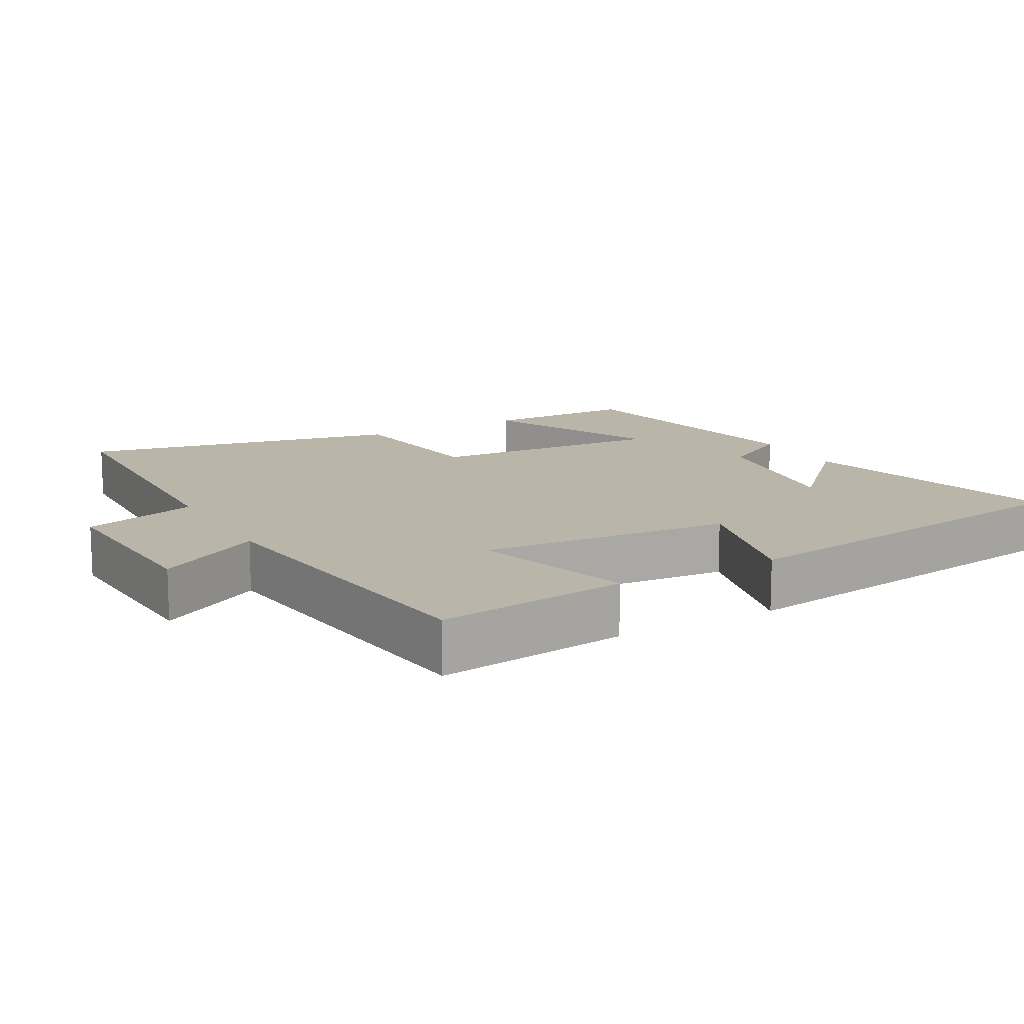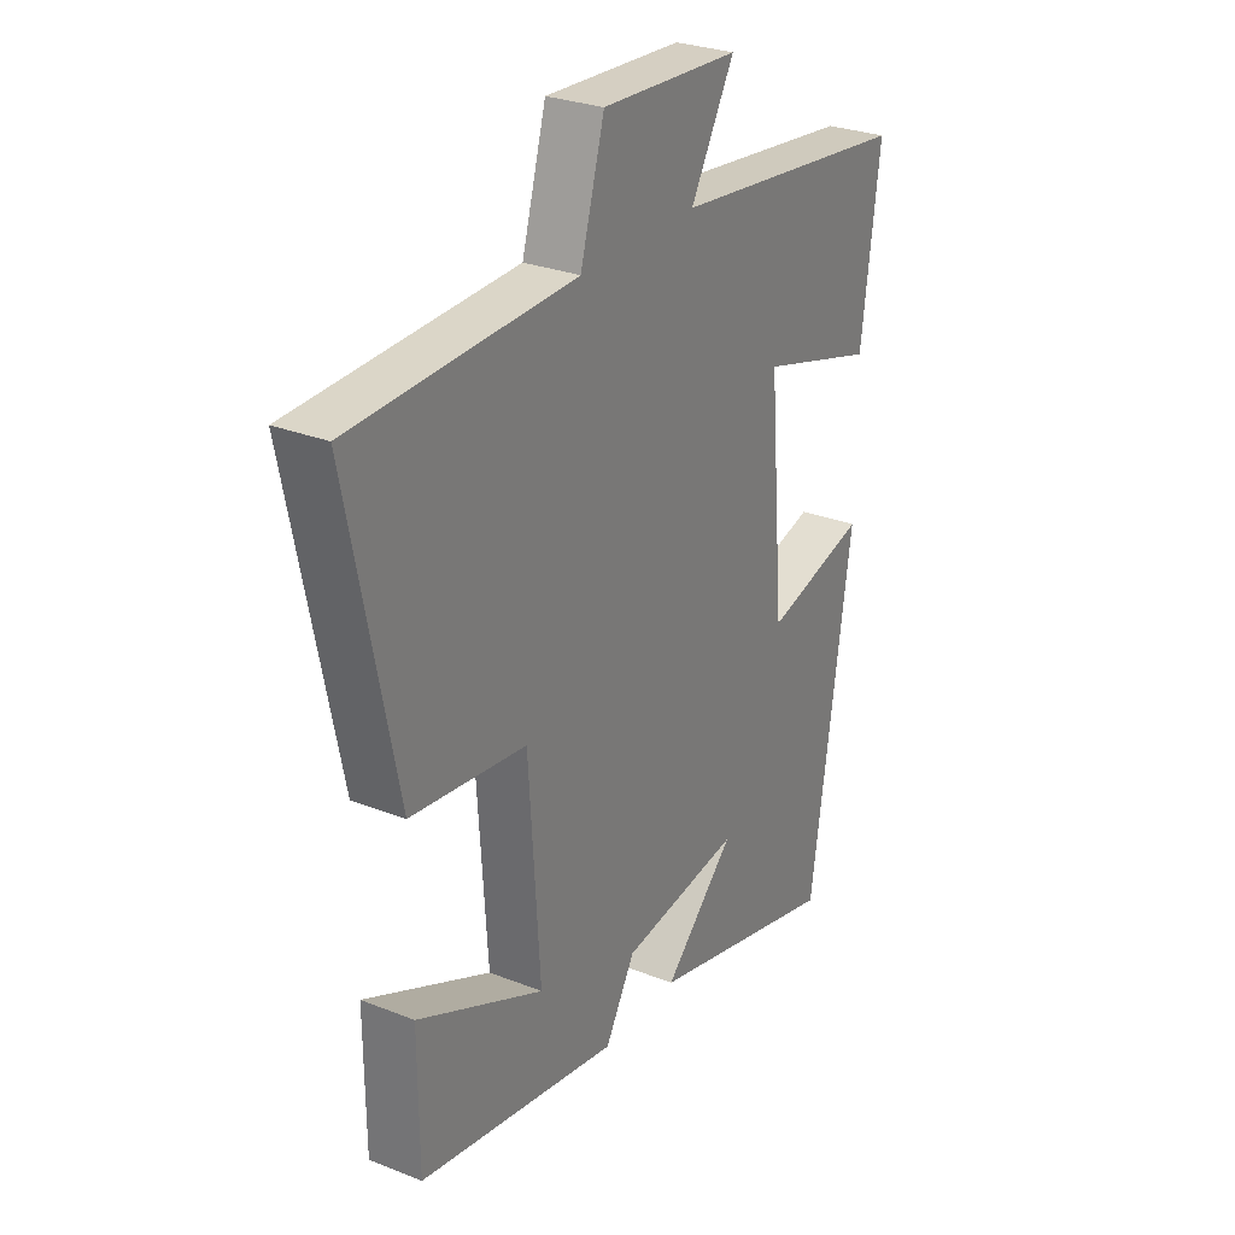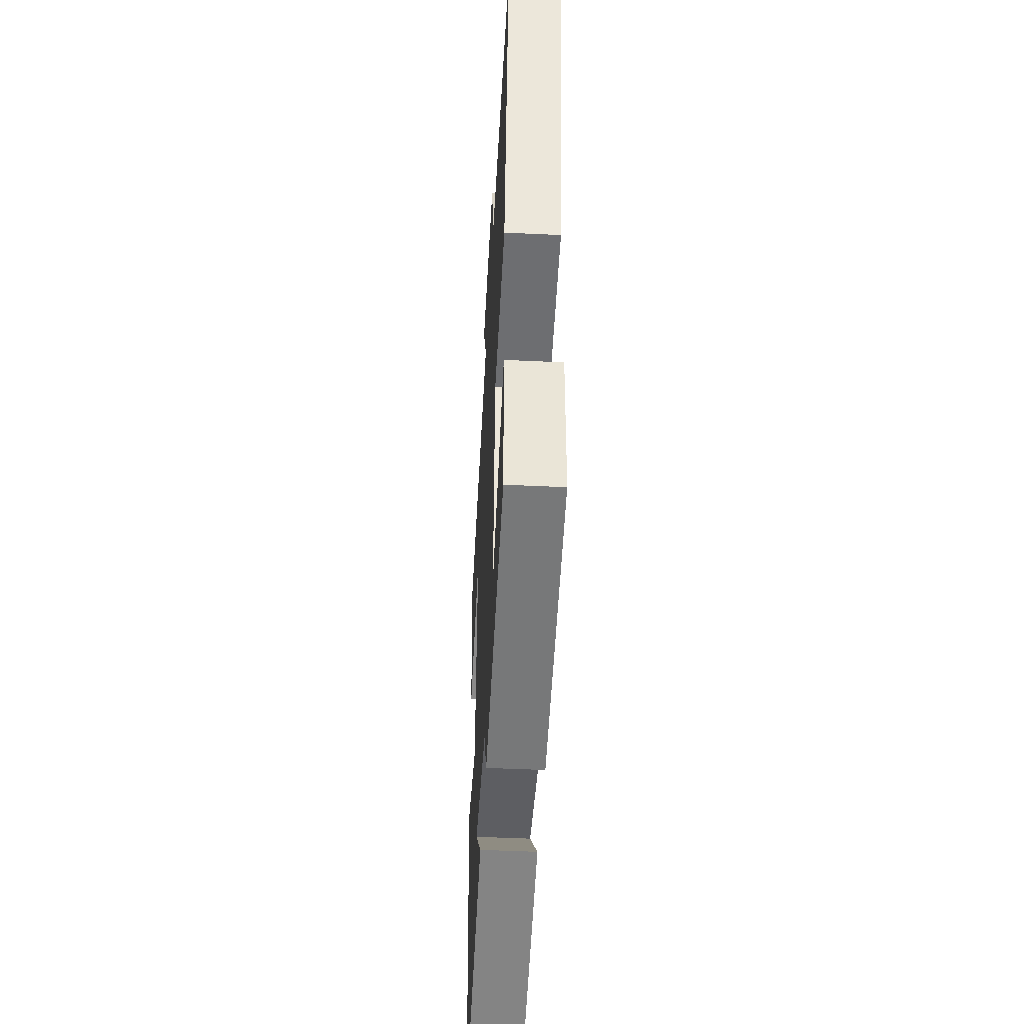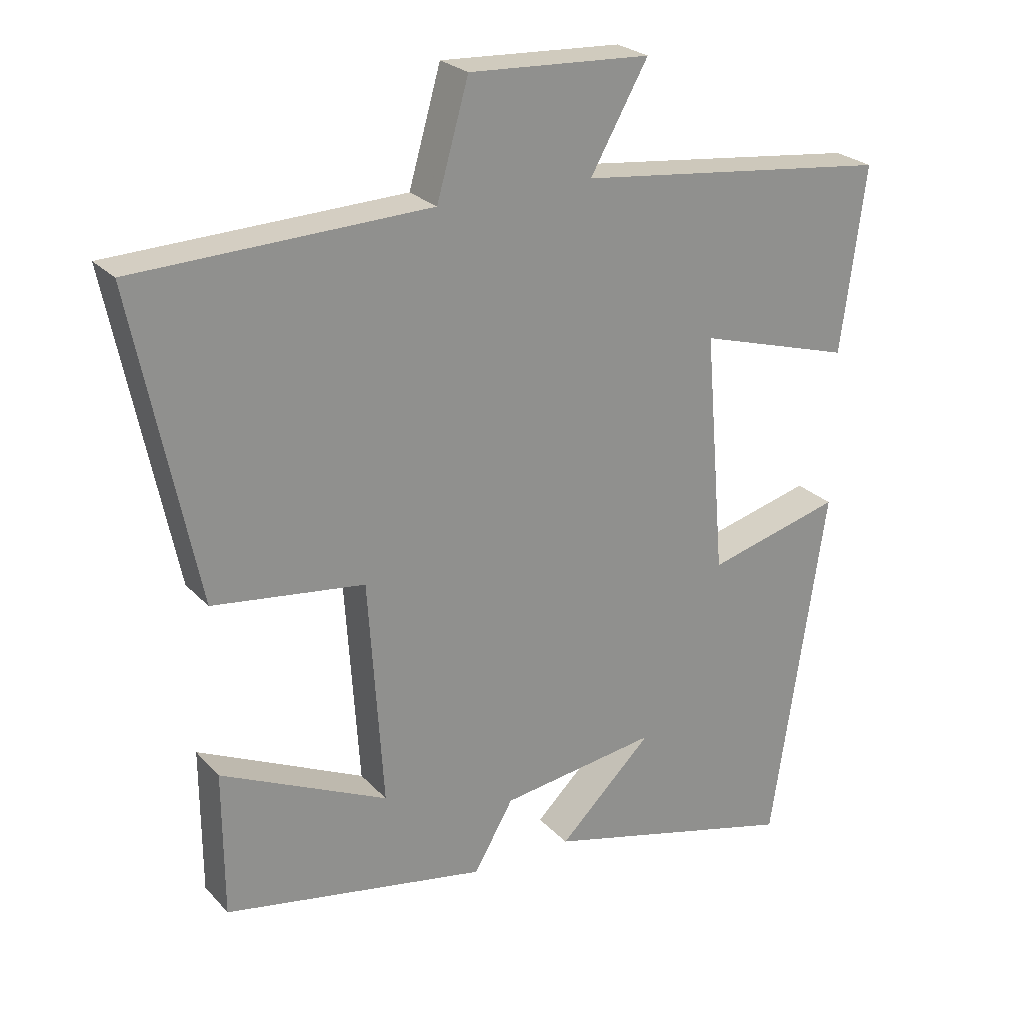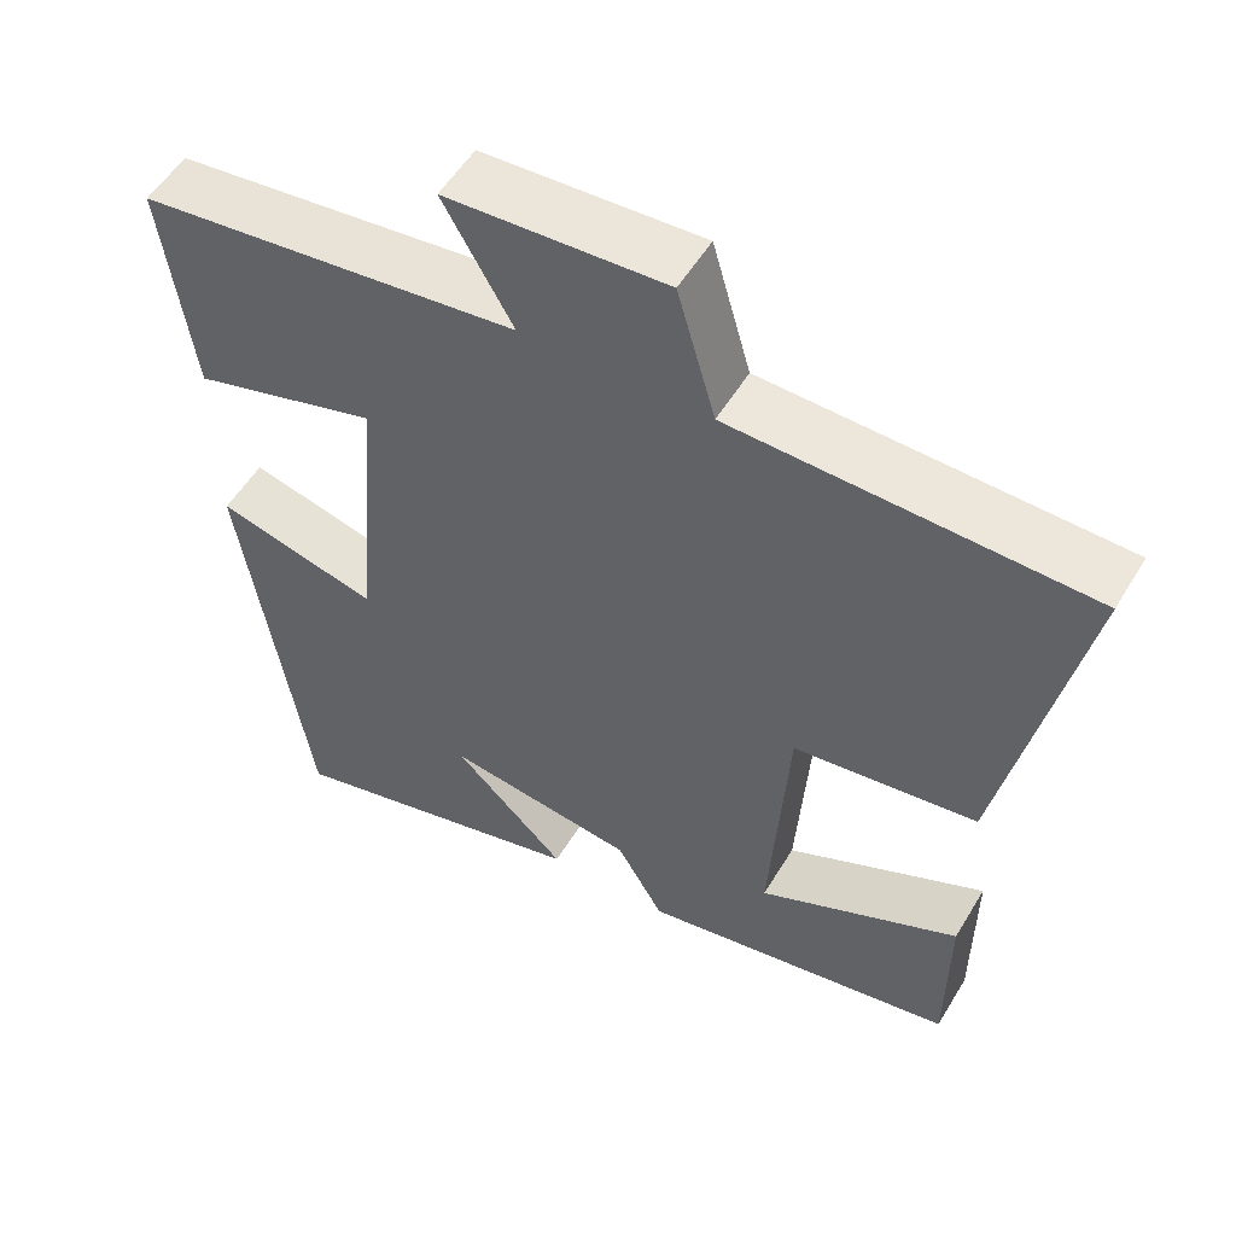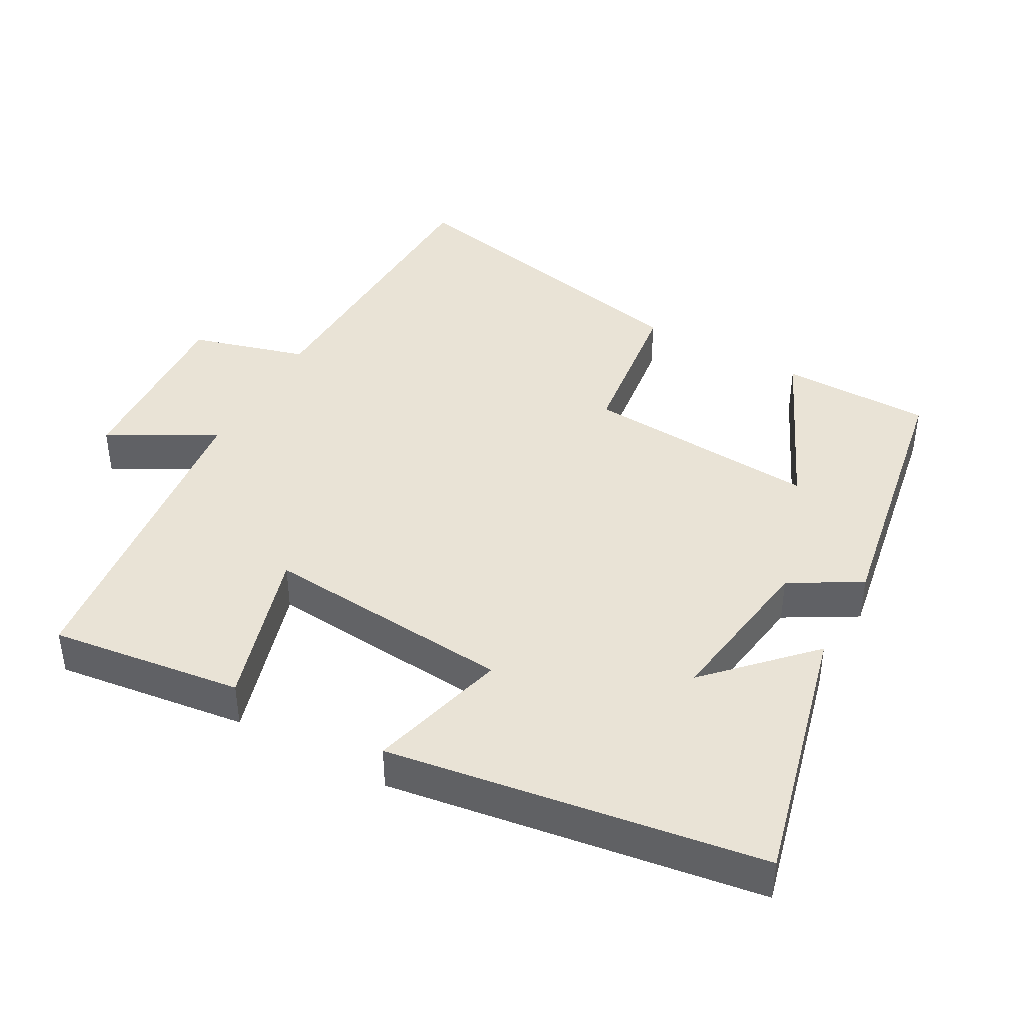
<metadata>
{"format":"obj","ext":"obj","renderer":"f3d","projection":"perspective","resolution":1024,"background":"white","views":[{"elev":13.6,"azim":60.8,"up":"+Y"},{"elev":28.2,"azim":-59.1,"up":"+Z"},{"elev":-47.2,"azim":-93.1,"up":"+Z"},{"elev":24.7,"azim":-31.6,"up":"+Z"},{"elev":54.0,"azim":-149.5,"up":"+Z"},{"elev":42.2,"azim":119.0,"up":"+Y"}]}
</metadata>
<code>
v -0.499 0.07 -0.431
v -0.5 0.07 -0.217
v -0.254 0.07 -0.331
v -0.276 0.07 0.003
v -0.5 0.07 0.031
v -0.593 0.07 0.485
v -0.16 0.07 0.5
v -0.113 0.07 0.664
v 0.155 0.07 0.65
v 0.07 0.07 0.5
v 0.536 0.07 0.446
v 0.5 0.07 0.173
v 0.272 0.07 0.24
v 0.302 0.07 -0.116
v 0.5 0.07 -0.063
v 0.42 0.07 -0.595
v 0.042 0.07 -0.5
v 0.18 0.07 -0.366
v -0.052 0.07 -0.4
v -0.11 0.07 -0.5
v -0.499 0 -0.431
v -0.5 0 -0.217
v -0.254 0 -0.331
v -0.276 0 0.003
v -0.5 0 0.031
v -0.593 0 0.485
v -0.16 0 0.5
v -0.113 0 0.664
v 0.155 0 0.65
v 0.07 0 0.5
v 0.536 0 0.446
v 0.5 0 0.173
v 0.272 0 0.24
v 0.302 0 -0.116
v 0.5 0 -0.063
v 0.42 0 -0.595
v 0.042 0 -0.5
v 0.18 0 -0.366
v -0.052 0 -0.4
v -0.11 0 -0.5
f 19 20 1
f 18 19 1
f 15 16 17 18
f 14 15 18 1
f 10 11 12 13
f 10 13 14
f 7 8 9 10
f 4 5 6 7
f 3 4 7 10
f 1 2 3
f 14 1 3
f 3 10 14
f 21 40 39
f 21 39 38
f 38 37 36 35
f 21 38 35 34
f 33 32 31 30
f 34 33 30
f 30 29 28 27
f 27 26 25 24
f 30 27 24 23
f 23 22 21
f 23 21 34
f 34 30 23
f 1 21 22 2
f 2 22 23 3
f 3 23 24 4
f 4 24 25 5
f 5 25 26 6
f 6 26 27 7
f 7 27 28 8
f 8 28 29 9
f 9 29 30 10
f 10 30 31 11
f 11 31 32 12
f 12 32 33 13
f 13 33 34 14
f 14 34 35 15
f 15 35 36 16
f 16 36 37 17
f 17 37 38 18
f 18 38 39 19
f 19 39 40 20
f 20 40 21 1

</code>
